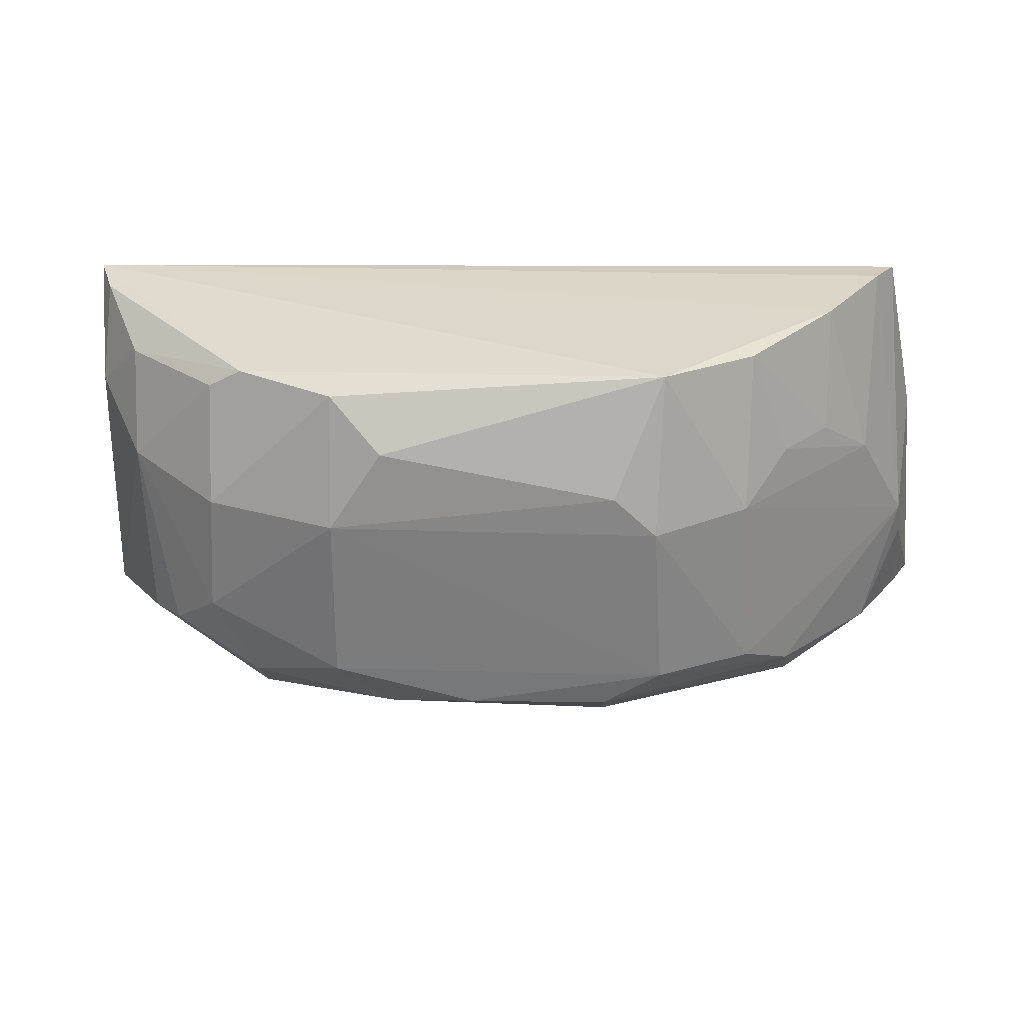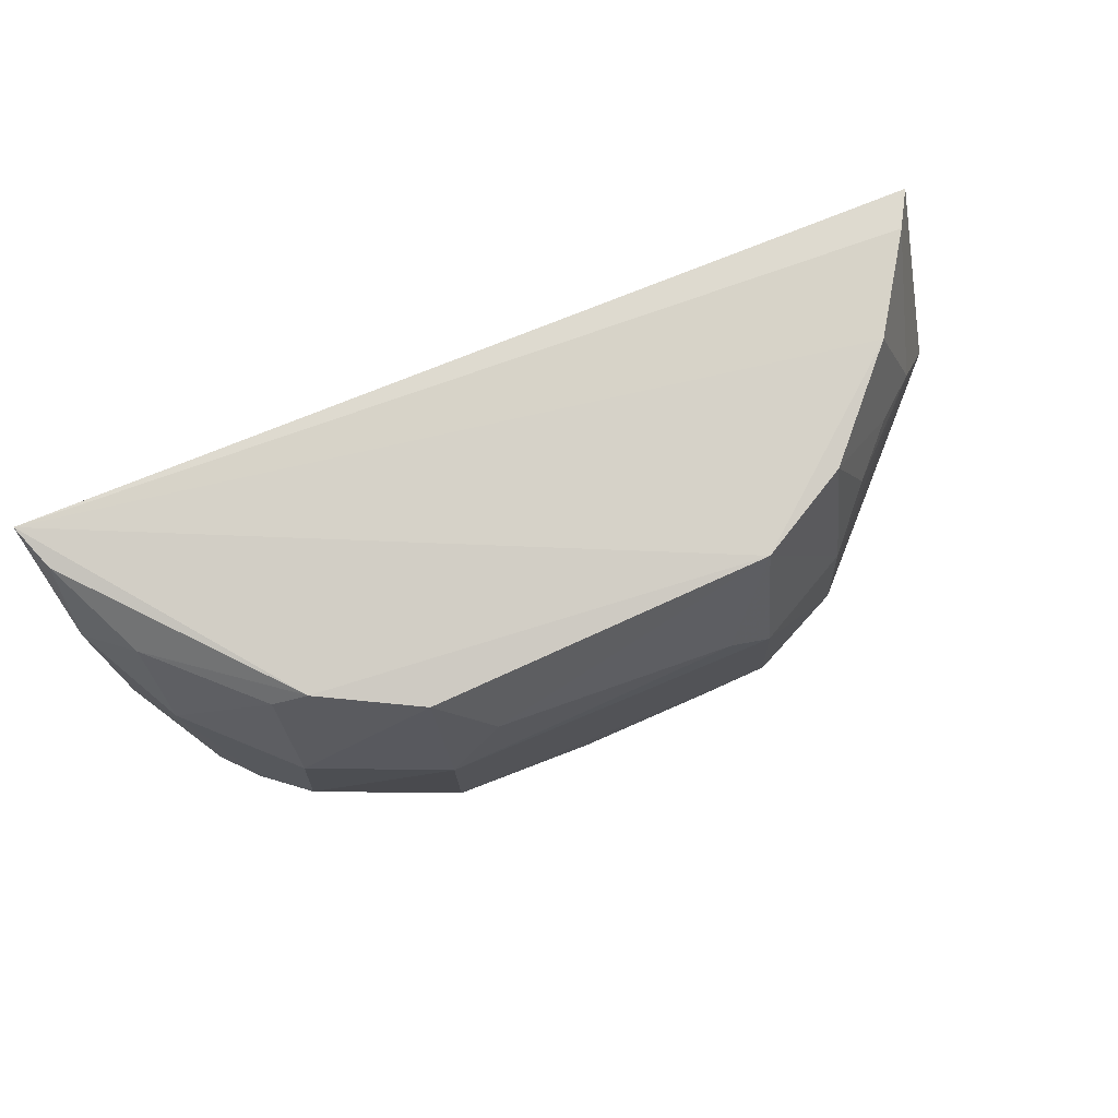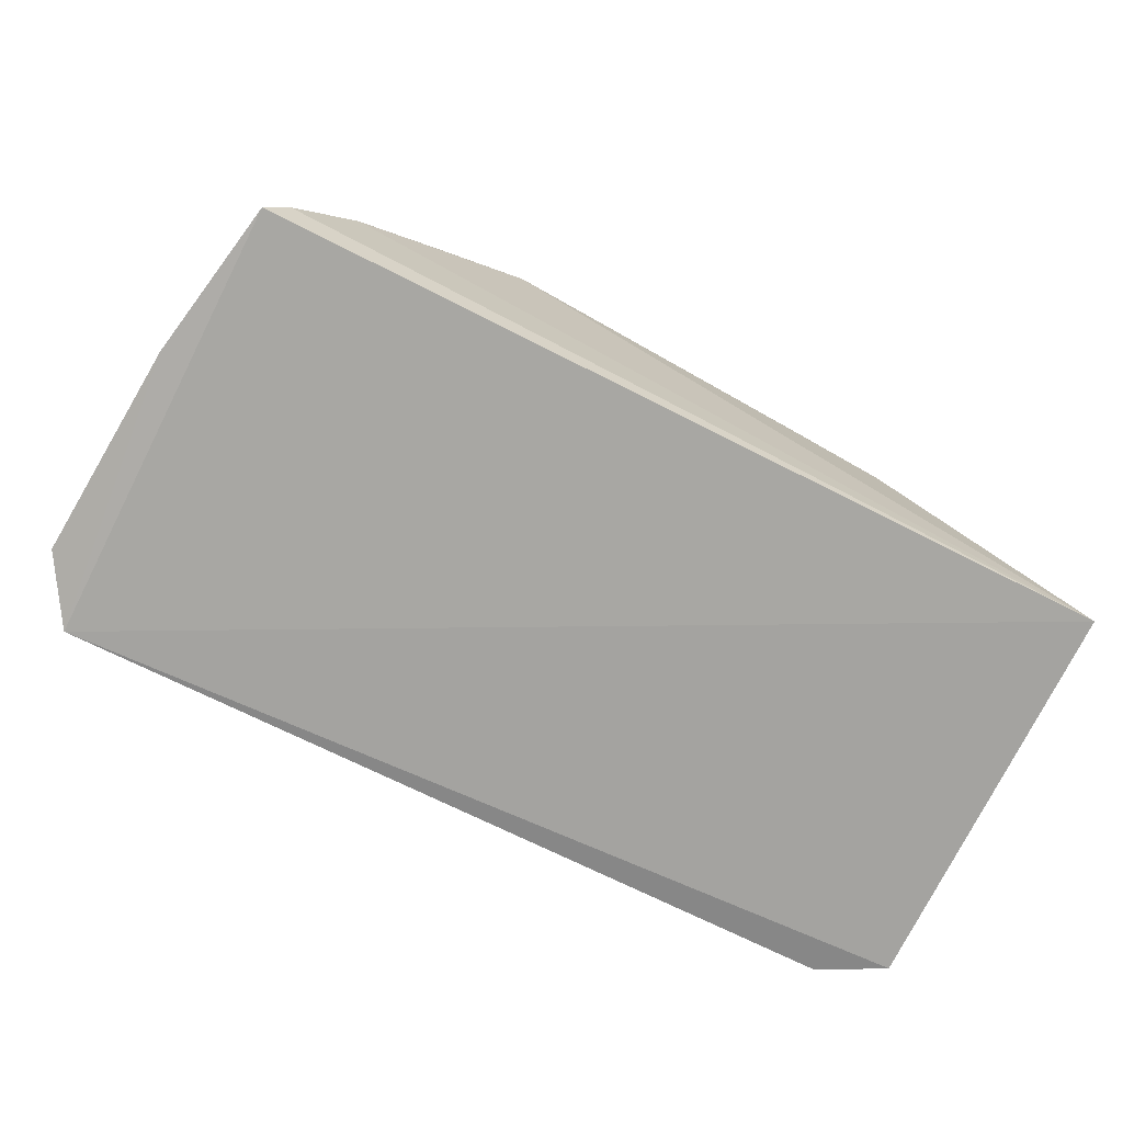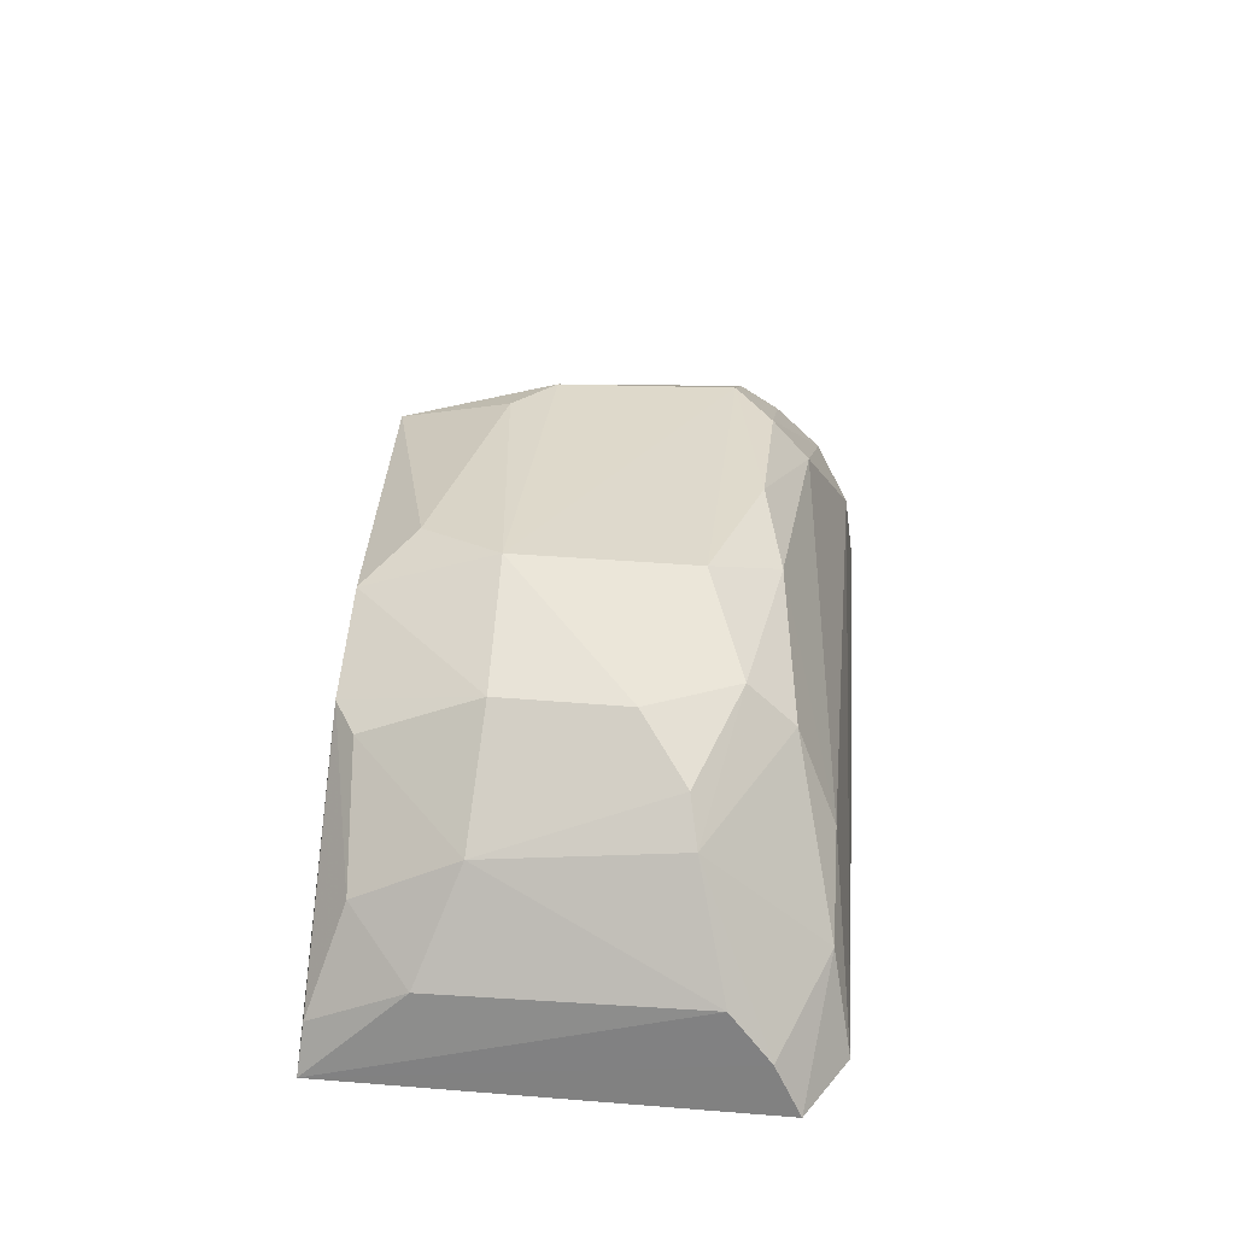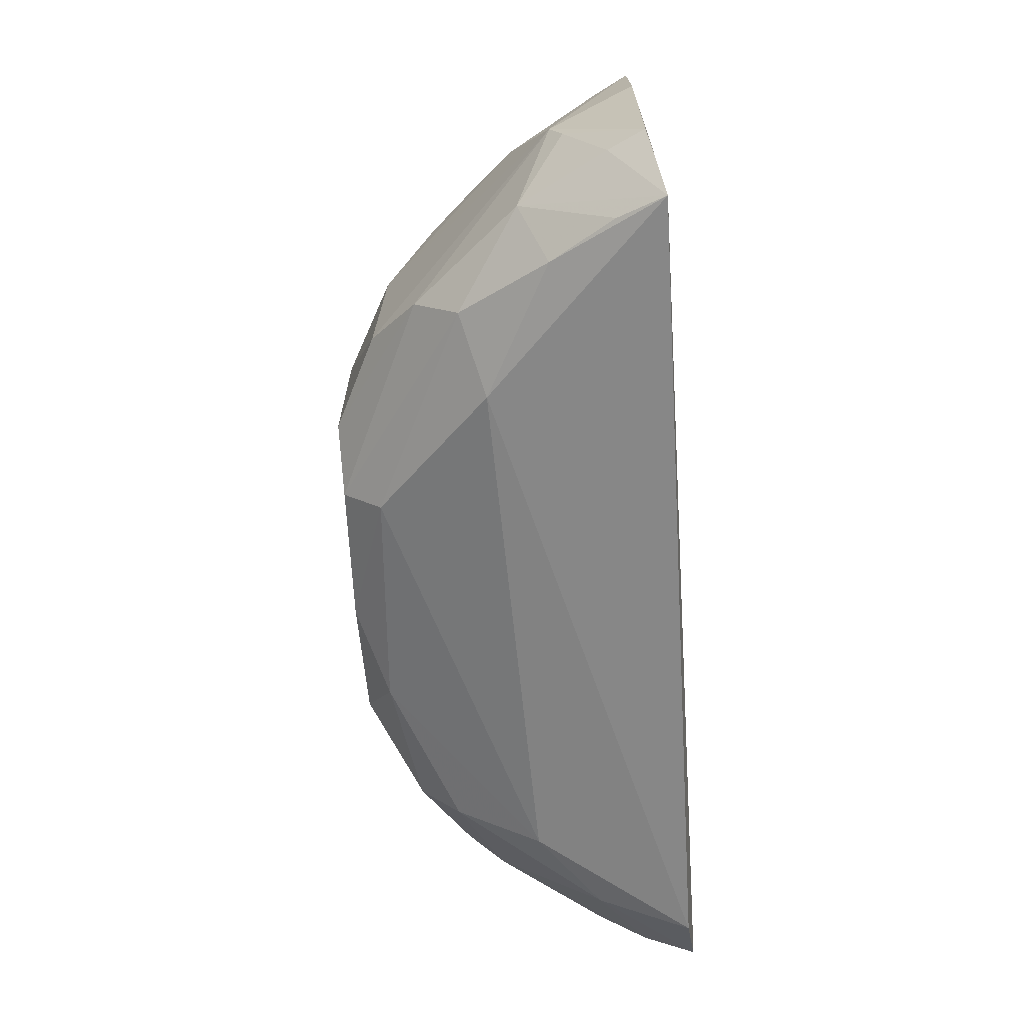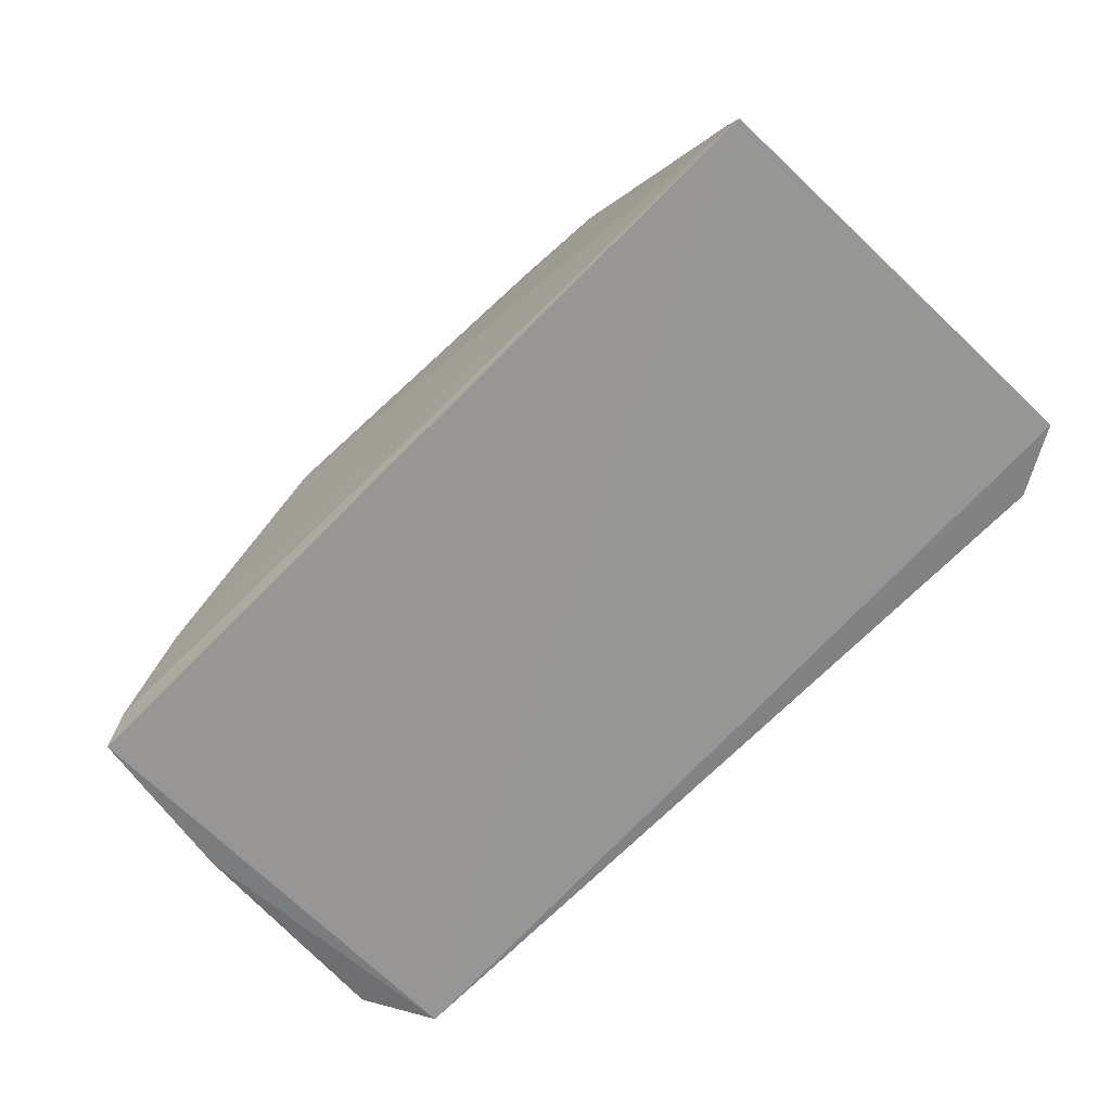
<metadata>
{"format":"obj","ext":"obj","renderer":"f3d","projection":"perspective","resolution":1024,"background":"white","views":[{"elev":30.8,"azim":-177.7,"up":"+Z"},{"elev":76.4,"azim":157.9,"up":"+Z"},{"elev":-72.5,"azim":-25.6,"up":"+Y"},{"elev":32.6,"azim":96.1,"up":"+Y"},{"elev":-62.4,"azim":-85.8,"up":"+Z"},{"elev":-67.3,"azim":46.9,"up":"+Y"}]}
</metadata>
<code>
v 0.03205 0.1423 0.04427
v 0.04887 0.121 0.04492
v 0.04299 0.1212 0.005714
v -0.02868 0.1205 0.006938
v -0.02769 0.1218 0.0464
v 0.04866 0.1207 0.008923
v 0.01137 0.15 0.01453
v -0.00531 0.1459 0.04626
v 0.0426 0.1388 0.01707
v -0.01207 0.136 0.007966
v -0.02585 0.125 0.04681
v 0.02358 0.1503 0.03309
v 0.04331 0.1374 0.03314
v 0.04037 0.1294 0.007339
v -0.014 0.1459 0.01772
v -0.02067 0.133 0.04678
v 0.02359 0.1467 0.04418
v -0.004919 0.1499 0.03269
v 0.02367 0.1502 0.01804
v 0.04351 0.1333 0.04164
v 0.0481 0.1296 0.01446
v 0.03501 0.1454 0.03261
v 0.03327 0.1347 0.007653
v -0.000717 0.1496 0.01444
v -0.01861 0.1379 0.01074
v -0.02953 0.1295 0.02419
v 0.01911 0.1494 0.03999
v -0.01303 0.1455 0.03313
v -0.005849 0.1499 0.01783
v 0.04737 0.1251 0.04449
v 0.04838 0.1252 0.01109
v 0.03505 0.1414 0.04237
v 0.03985 0.1419 0.01786
v 0.03564 0.1458 0.02189
v -0.0007901 0.1462 0.01136
v 0.03169 0.1421 0.01081
v -0.02324 0.1301 0.008612
v -0.01814 0.1418 0.01457
v -0.03237 0.1218 0.01277
v -0.02503 0.1331 0.03303
v -0.001198 0.1497 0.03619
v -0.01315 0.1414 0.04621
v 0.04784 0.1289 0.03654
v 0.03182 0.1457 0.01459
v 0.01903 0.1475 0.01264
v -0.02646 0.1325 0.01355
v -0.03057 0.1219 0.03214
v -0.02063 0.1369 0.03689
v -0.02681 0.1246 0.007863
v -0.0308 0.1249 0.01292
v -0.01669 0.1411 0.03682
v -0.02999 0.1284 0.02098
f 5 4 2
f 6 2 4
f 6 4 3
f 8 2 1
f 10 3 4
f 11 5 2
f 14 6 3
f 16 11 2
f 16 2 8
f 17 8 1
f 21 9 13
f 22 17 1
f 22 12 17
f 23 14 3
f 23 3 10
f 26 5 11
f 27 17 12
f 27 8 17
f 28 8 18
f 28 18 15
f 28 15 26
f 29 18 12
f 29 12 19
f 29 19 7
f 29 7 24
f 29 15 18
f 30 20 1
f 30 1 2
f 31 14 9
f 31 9 21
f 31 6 14
f 31 21 2
f 31 2 6
f 32 20 13
f 32 13 22
f 32 22 1
f 32 1 20
f 33 13 9
f 34 19 12
f 34 12 22
f 34 22 13
f 34 13 33
f 35 23 10
f 35 24 7
f 35 25 24
f 35 10 25
f 36 14 23
f 36 9 14
f 37 25 10
f 37 10 4
f 38 24 25
f 38 29 24
f 38 15 29
f 38 26 15
f 40 26 11
f 40 11 16
f 40 28 26
f 41 18 8
f 41 8 27
f 41 27 12
f 41 12 18
f 42 16 8
f 42 8 28
f 43 13 20
f 43 20 30
f 43 21 13
f 43 30 2
f 43 2 21
f 44 34 33
f 44 19 34
f 44 33 9
f 44 9 36
f 45 35 7
f 45 44 36
f 45 7 19
f 45 19 44
f 45 36 23
f 45 23 35
f 46 38 25
f 46 25 37
f 46 26 38
f 47 39 4
f 47 4 5
f 47 5 26
f 47 26 39
f 48 40 16
f 48 16 42
f 49 46 37
f 49 37 4
f 49 4 46
f 50 46 4
f 50 4 39
f 51 48 42
f 51 42 28
f 51 28 40
f 51 40 48
f 52 50 39
f 52 39 26
f 52 26 46
f 52 46 50

</code>
